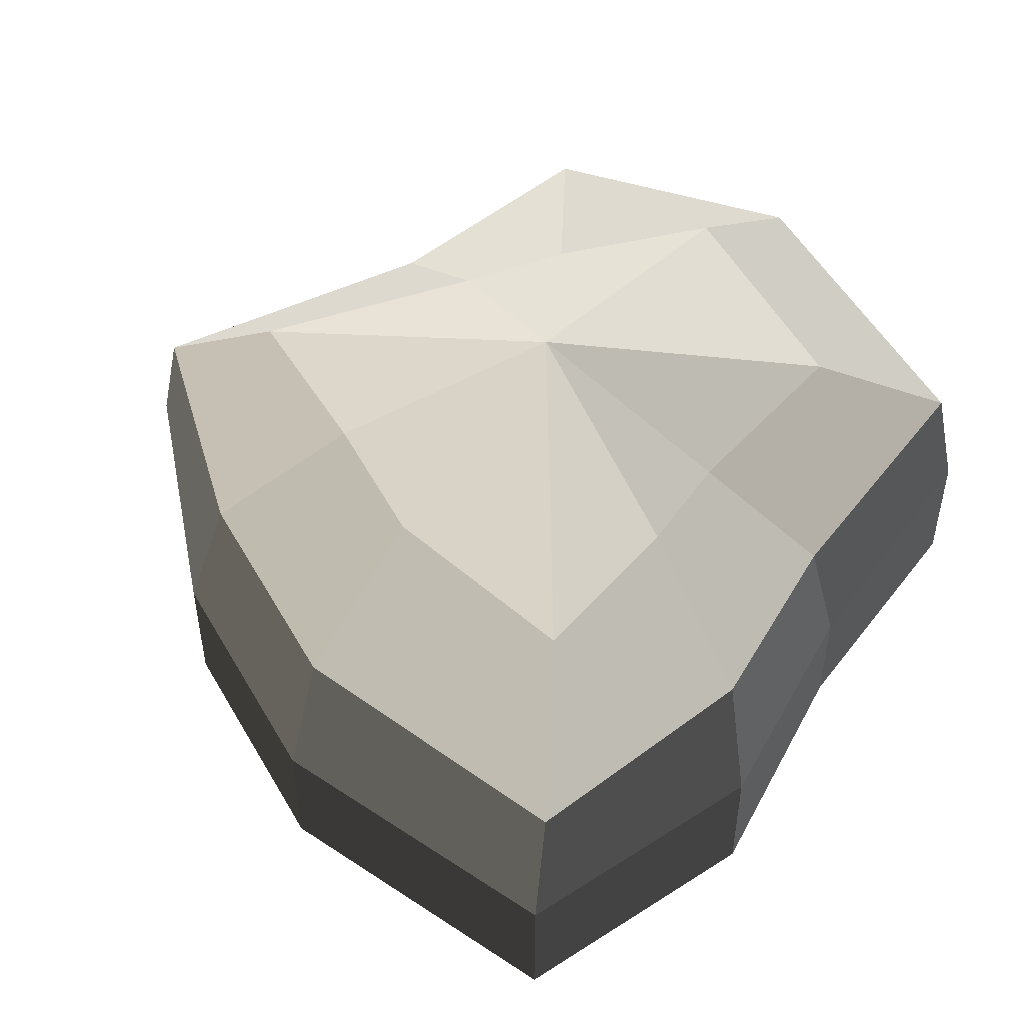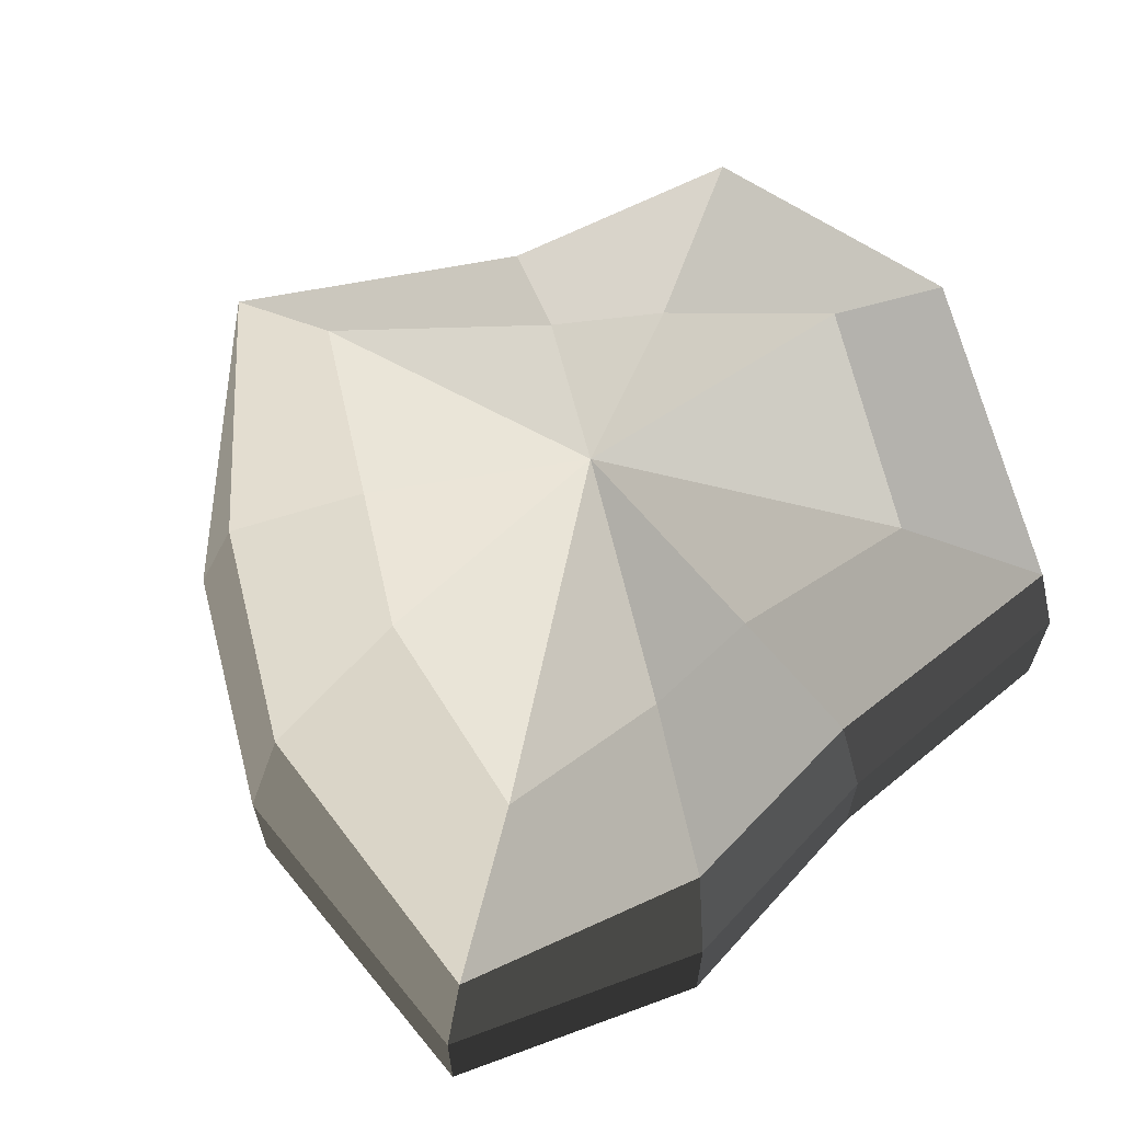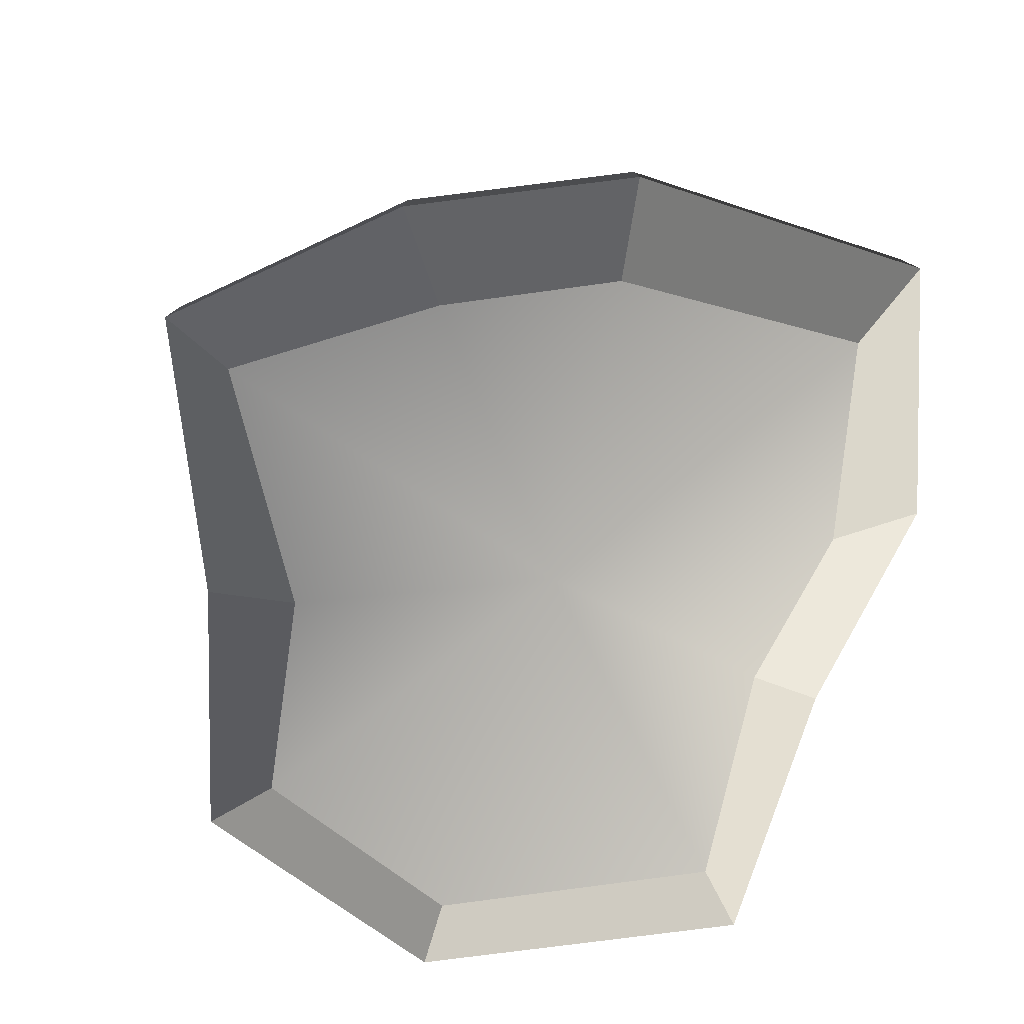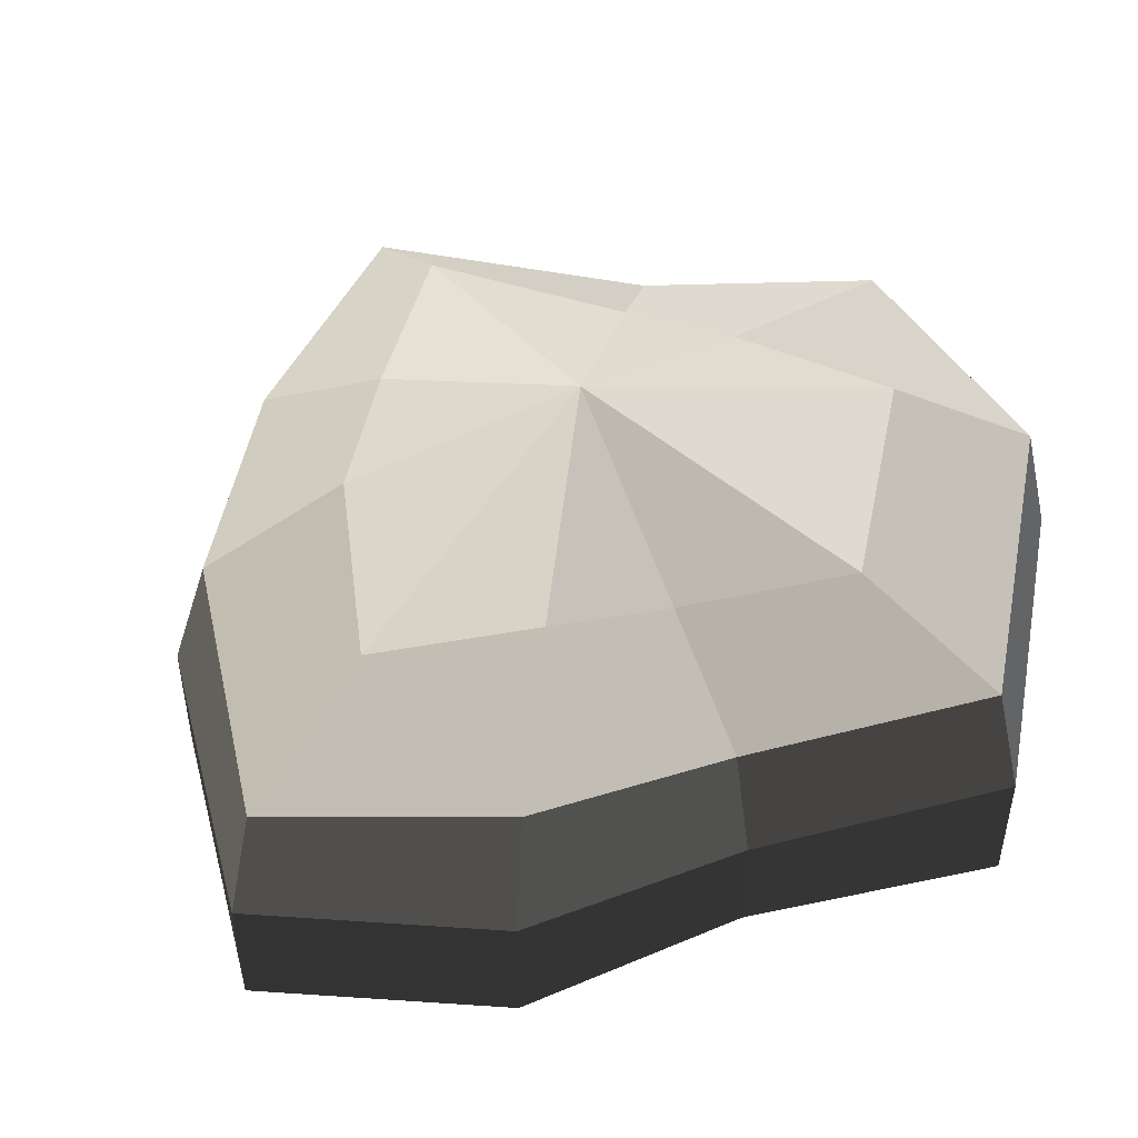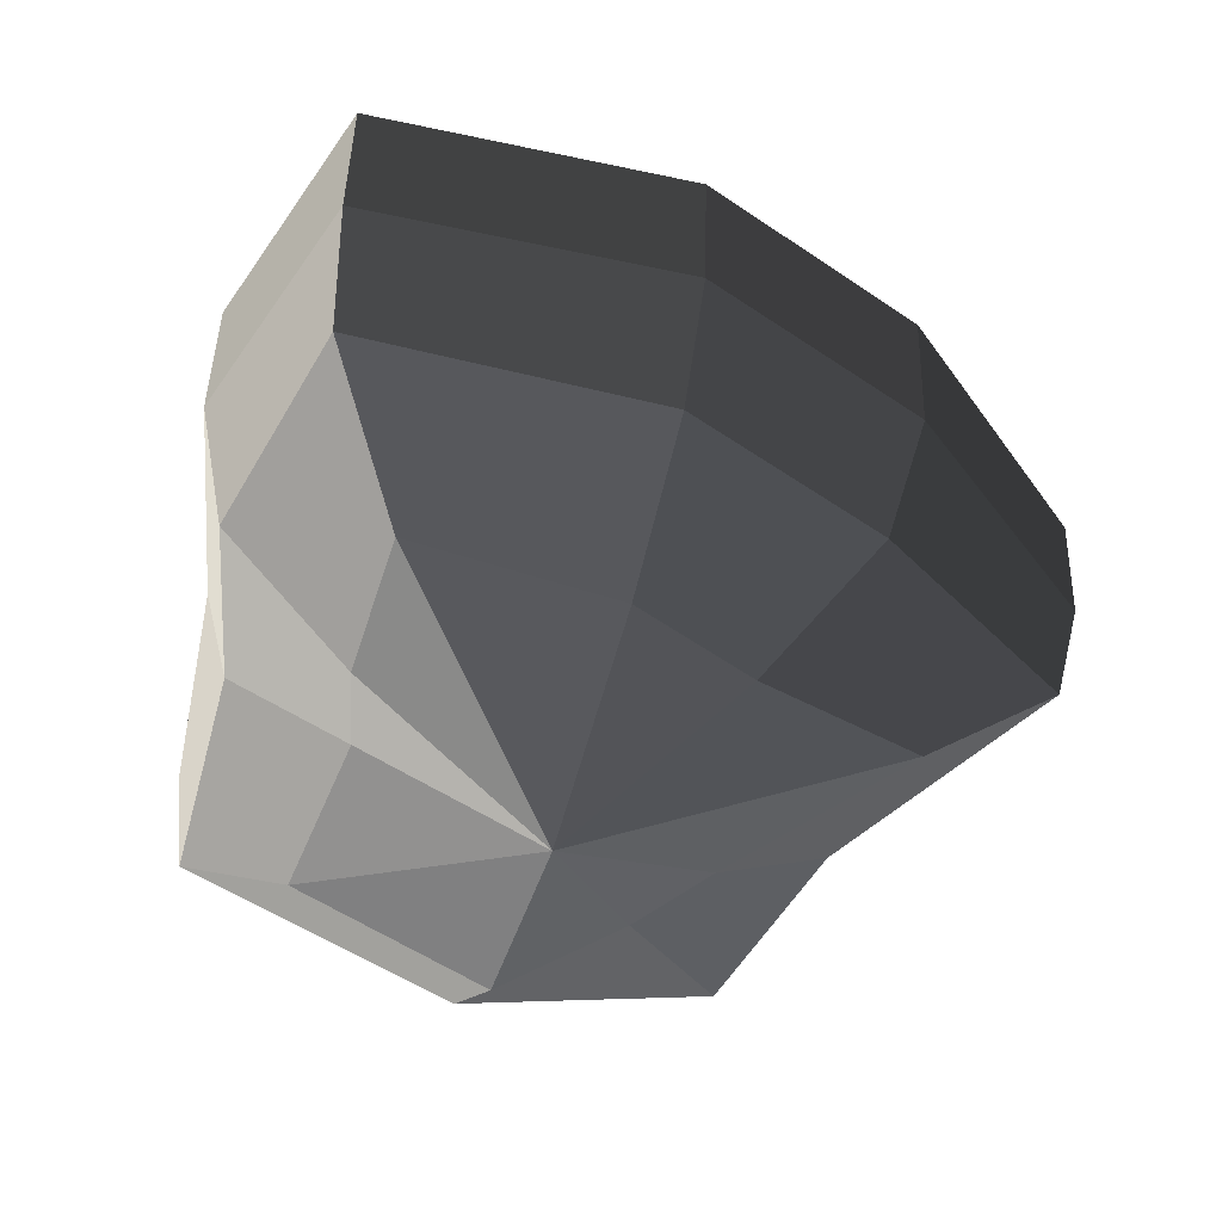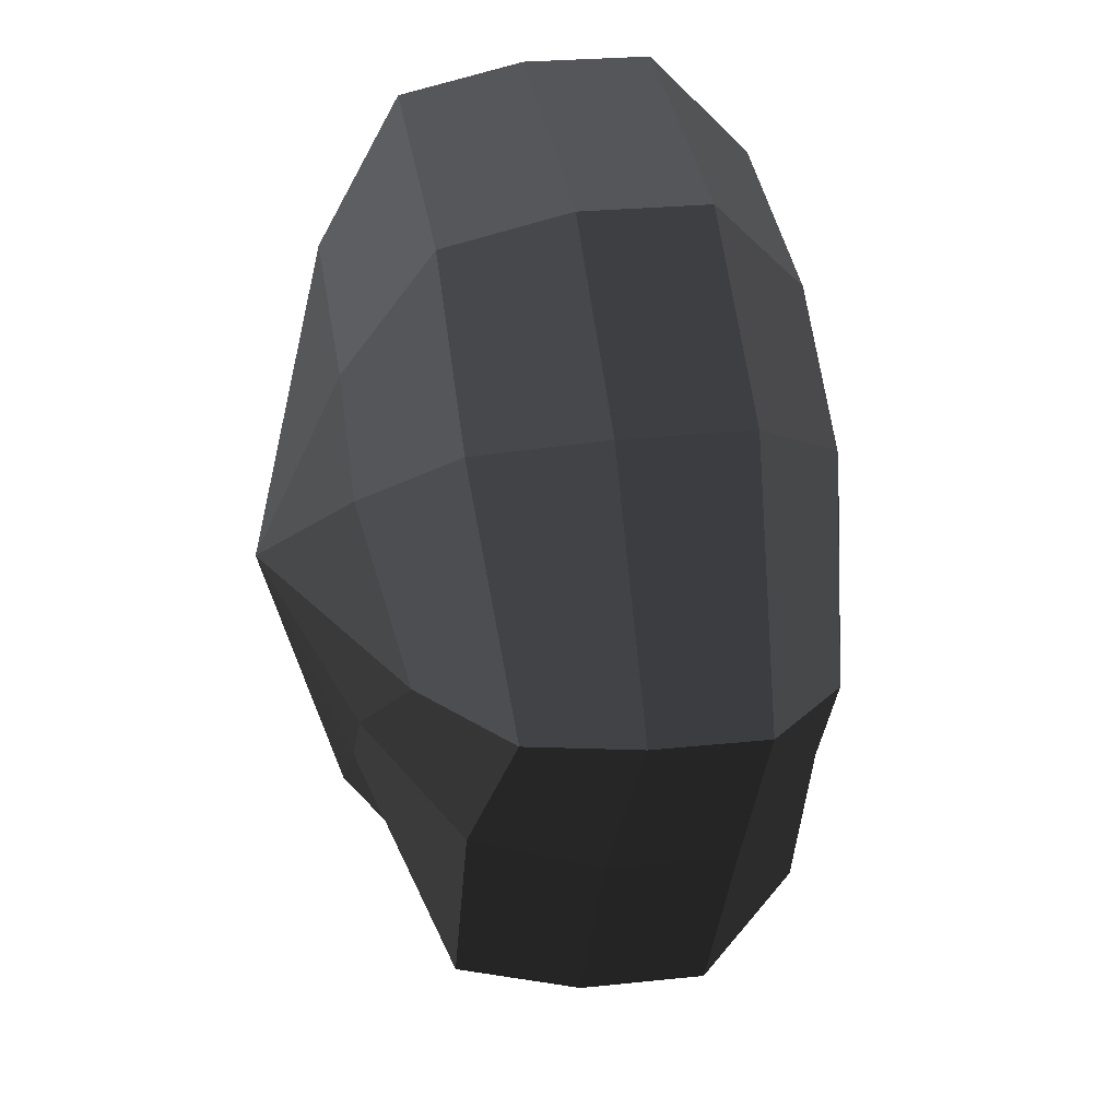
<metadata>
{"format":"obj","ext":"obj","renderer":"f3d","projection":"perspective","resolution":1024,"background":"white","views":[{"elev":51.1,"azim":23.1,"up":"+Y"},{"elev":66.2,"azim":37.8,"up":"+Y"},{"elev":-79.8,"azim":-30.8,"up":"+Y"},{"elev":49.7,"azim":62.5,"up":"+Y"},{"elev":44.3,"azim":-178.4,"up":"+Z"},{"elev":24.4,"azim":-100.0,"up":"+Z"}]}
</metadata>
<code>
v 0.01455 -0.02578 -0.04036
v 0.004624 -0.03398 0.001092
v 0.03878 -0.02578 -0.02105
v -0.009663 -0.02578 -0.03818
v -0.01825 -0.02578 -0.01778
v -0.03822 -0.02223 0.001092
v -0.02135 -0.02578 0.01996
v -0.005298 -0.02578 0.03272
v 0.02109 -0.02578 0.04036
v 0.0306 -0.02578 0.01996
v 0.03219 -0.02223 0.001092
v 0.03878 -0.02578 -0.02105
v 0.04797 -0.01489 -0.02773
v 0.01805 -0.01489 -0.05115
v 0.01455 -0.02578 -0.04036
v 0.01455 -0.02578 -0.04036
v 0.01805 -0.01489 -0.05115
v -0.01317 -0.01489 -0.04897
v -0.009663 -0.02578 -0.03818
v -0.009663 -0.02578 -0.03818
v -0.01317 -0.01489 -0.04897
v -0.02743 -0.01489 -0.02445
v -0.01825 -0.02578 -0.01778
v -0.01825 -0.02578 -0.01778
v -0.02743 -0.01489 -0.02445
v -0.04797 -0.01289 0.001092
v -0.03822 -0.02223 0.001092
v -0.03822 -0.02223 0.001092
v -0.04797 -0.01289 0.001092
v -0.03053 -0.01489 0.02663
v -0.02135 -0.02578 0.01996
v -0.02135 -0.02578 0.01996
v -0.03053 -0.01489 0.02663
v -0.008805 -0.01489 0.04351
v -0.005298 -0.02578 0.03272
v -0.005298 -0.02578 0.03272
v -0.008805 -0.01489 0.04351
v 0.0246 -0.01489 0.05115
v 0.02109 -0.02578 0.04036
v 0.02109 -0.02578 0.04036
v 0.0246 -0.01489 0.05115
v 0.03978 -0.01489 0.02663
v 0.0306 -0.02578 0.01996
v 0.0306 -0.02578 0.01996
v 0.03978 -0.01489 0.02663
v 0.04193 -0.01289 0.001092
v 0.03219 -0.02223 0.001092
v 0.03219 -0.02223 0.001092
v 0.04193 -0.01289 0.001092
v 0.04797 -0.01489 -0.02773
v 0.03878 -0.02578 -0.02105
v 0.04797 -0.01489 -0.02773
v 0.04797 -0.0001481 -0.02773
v 0.01805 -0.0001481 -0.05115
v 0.01805 -0.01489 -0.05115
v 0.01805 -0.01489 -0.05115
v 0.01805 -0.0001481 -0.05115
v -0.01317 -0.0001481 -0.04897
v -0.01317 -0.01489 -0.04897
v -0.01317 -0.01489 -0.04897
v -0.01317 -0.0001481 -0.04897
v -0.02743 -0.0001482 -0.02445
v -0.02743 -0.01489 -0.02445
v -0.02743 -0.01489 -0.02445
v -0.02743 -0.0001482 -0.02445
v -0.04797 -0.0002292 0.001092
v -0.04797 -0.01289 0.001092
v -0.04797 -0.01289 0.001092
v -0.04797 -0.0002292 0.001092
v -0.03053 -0.0001481 0.02663
v -0.03053 -0.01489 0.02663
v -0.03053 -0.01489 0.02663
v -0.03053 -0.0001481 0.02663
v -0.008805 -0.0001481 0.04351
v -0.008805 -0.01489 0.04351
v -0.008805 -0.01489 0.04351
v -0.008805 -0.0001481 0.04351
v 0.0246 -0.0001482 0.05115
v 0.0246 -0.01489 0.05115
v 0.0246 -0.01489 0.05115
v 0.0246 -0.0001482 0.05115
v 0.03978 -0.0001481 0.02663
v 0.03978 -0.01489 0.02663
v 0.03978 -0.01489 0.02663
v 0.03978 -0.0001481 0.02663
v 0.04193 -0.0002293 0.001092
v 0.04193 -0.01289 0.001092
v 0.04193 -0.01289 0.001092
v 0.04193 -0.0002293 0.001092
v 0.04797 -0.0001481 -0.02773
v 0.04797 -0.01489 -0.02773
v 0.04797 -0.0001481 -0.02773
v 0.04569 0.01428 -0.0254
v 0.01715 0.01428 -0.04799
v 0.01805 -0.0001481 -0.05115
v 0.01805 -0.0001481 -0.05115
v 0.01715 0.01428 -0.04799
v -0.01183 0.01428 -0.0456
v -0.01317 -0.0001481 -0.04897
v -0.01317 -0.0001481 -0.04897
v -0.01183 0.01428 -0.0456
v -0.02321 0.01428 -0.02181
v -0.02743 -0.0001482 -0.02445
v -0.02743 -0.0001482 -0.02445
v -0.02321 0.01428 -0.02181
v -0.0453 0.01197 0.001197
v -0.04797 -0.0002292 0.001092
v -0.04797 -0.0002292 0.001092
v -0.0453 0.01197 0.001197
v -0.02661 0.01428 0.0242
v -0.03053 -0.0001481 0.02663
v -0.03053 -0.0001481 0.02663
v -0.02661 0.01428 0.0242
v -0.007042 0.01428 0.03961
v -0.008805 -0.0001481 0.04351
v -0.008805 -0.0001481 0.04351
v -0.007042 0.01428 0.03961
v 0.02433 0.01428 0.04799
v 0.0246 -0.0001482 0.05115
v 0.0246 -0.0001482 0.05115
v 0.02433 0.01428 0.04799
v 0.03671 0.01428 0.0242
v 0.03978 -0.0001481 0.02663
v 0.03978 -0.0001481 0.02663
v 0.03671 0.01428 0.0242
v 0.03865 0.01197 0.001197
v 0.04193 -0.0002293 0.001092
v 0.04193 -0.0002293 0.001092
v 0.03865 0.01197 0.001197
v 0.04569 0.01428 -0.0254
v 0.04797 -0.0001481 -0.02773
v 0.04569 0.01428 -0.0254
v 0.03225 0.02437 -0.01615
v 0.01204 0.02437 -0.03257
v 0.01715 0.01428 -0.04799
v 0.01715 0.01428 -0.04799
v 0.01204 0.02437 -0.03257
v -0.002592 0.02437 -0.02139
v -0.01183 0.01428 -0.0456
v -0.01183 0.01428 -0.0456
v -0.002592 0.02437 -0.02139
v -0.01125 0.02437 -0.0128
v -0.02321 0.01428 -0.02181
v -0.02321 0.01428 -0.02181
v -0.01125 0.02437 -0.0128
v -0.03124 0.02075 0.001118
v -0.0453 0.01197 0.001197
v -0.0453 0.01197 0.001197
v -0.03124 0.02075 0.001118
v -0.01443 0.02437 0.01503
v -0.02661 0.01428 0.0242
v -0.02661 0.01428 0.0242
v -0.01443 0.02437 0.01503
v -0.002592 0.02437 0.02475
v -0.007042 0.01428 0.03961
v -0.007042 0.01428 0.03961
v -0.002592 0.02437 0.02475
v 0.01874 0.02437 0.03257
v 0.02433 0.01428 0.04799
v 0.02433 0.01428 0.04799
v 0.01874 0.02437 0.03257
v 0.02387 0.02437 0.01503
v 0.03671 0.01428 0.0242
v 0.03671 0.01428 0.0242
v 0.02387 0.02437 0.01503
v 0.02504 0.02075 0.001118
v 0.03865 0.01197 0.001197
v 0.03865 0.01197 0.001197
v 0.02504 0.02075 0.001118
v 0.03225 0.02437 -0.01615
v 0.04569 0.01428 -0.0254
v 0.03225 0.02437 -0.01615
v 0.004624 0.03398 0.001092
v 0.01204 0.02437 -0.03257
v 0.01204 0.02437 -0.03257
v 0.004624 0.03398 0.001092
v -0.002592 0.02437 -0.02139
v -0.002592 0.02437 -0.02139
v 0.004624 0.03398 0.001092
v -0.01125 0.02437 -0.0128
v -0.01125 0.02437 -0.0128
v 0.004624 0.03398 0.001092
v -0.03124 0.02075 0.001118
v -0.03124 0.02075 0.001118
v 0.004624 0.03398 0.001092
v -0.01443 0.02437 0.01503
v -0.01443 0.02437 0.01503
v 0.004624 0.03398 0.001092
v -0.002592 0.02437 0.02475
v -0.002592 0.02437 0.02475
v 0.004624 0.03398 0.001092
v 0.01874 0.02437 0.03257
v 0.01874 0.02437 0.03257
v 0.004624 0.03398 0.001092
v 0.02387 0.02437 0.01503
v 0.02387 0.02437 0.01503
v 0.004624 0.03398 0.001092
v 0.02504 0.02075 0.001118
v 0.02504 0.02075 0.001118
v 0.004624 0.03398 0.001092
v 0.03225 0.02437 -0.01615
g pCylinder7_3_4021_310
f 1 3 2
f 4 1 2
f 5 4 2
f 6 5 2
f 7 6 2
f 8 7 2
f 9 8 2
f 10 9 2
f 11 10 2
f 3 11 2
f 12 14 13
f 12 15 14
f 16 18 17
f 16 19 18
f 20 22 21
f 20 23 22
f 24 26 25
f 24 27 26
f 28 30 29
f 28 31 30
f 32 34 33
f 32 35 34
f 36 38 37
f 36 39 38
f 40 42 41
f 40 43 42
f 44 46 45
f 44 47 46
f 48 50 49
f 48 51 50
f 52 54 53
f 52 55 54
f 56 58 57
f 56 59 58
f 60 62 61
f 60 63 62
f 64 66 65
f 64 67 66
f 68 70 69
f 68 71 70
f 72 74 73
f 72 75 74
f 76 78 77
f 76 79 78
f 80 82 81
f 80 83 82
f 84 86 85
f 84 87 86
f 88 90 89
f 88 91 90
f 92 94 93
f 92 95 94
f 96 98 97
f 96 99 98
f 100 102 101
f 100 103 102
f 104 106 105
f 104 107 106
f 108 110 109
f 108 111 110
f 112 114 113
f 112 115 114
f 116 118 117
f 116 119 118
f 120 122 121
f 120 123 122
f 124 126 125
f 124 127 126
f 128 130 129
f 128 131 130
f 132 134 133
f 132 135 134
f 136 138 137
f 136 139 138
f 140 142 141
f 140 143 142
f 144 146 145
f 144 147 146
f 148 150 149
f 148 151 150
f 152 154 153
f 152 155 154
f 156 158 157
f 156 159 158
f 160 162 161
f 160 163 162
f 164 166 165
f 164 167 166
f 168 170 169
f 168 171 170
f 172 174 173
f 175 177 176
f 178 180 179
f 181 183 182
f 184 186 185
f 187 189 188
f 190 192 191
f 193 195 194
f 196 198 197
f 199 201 200

</code>
